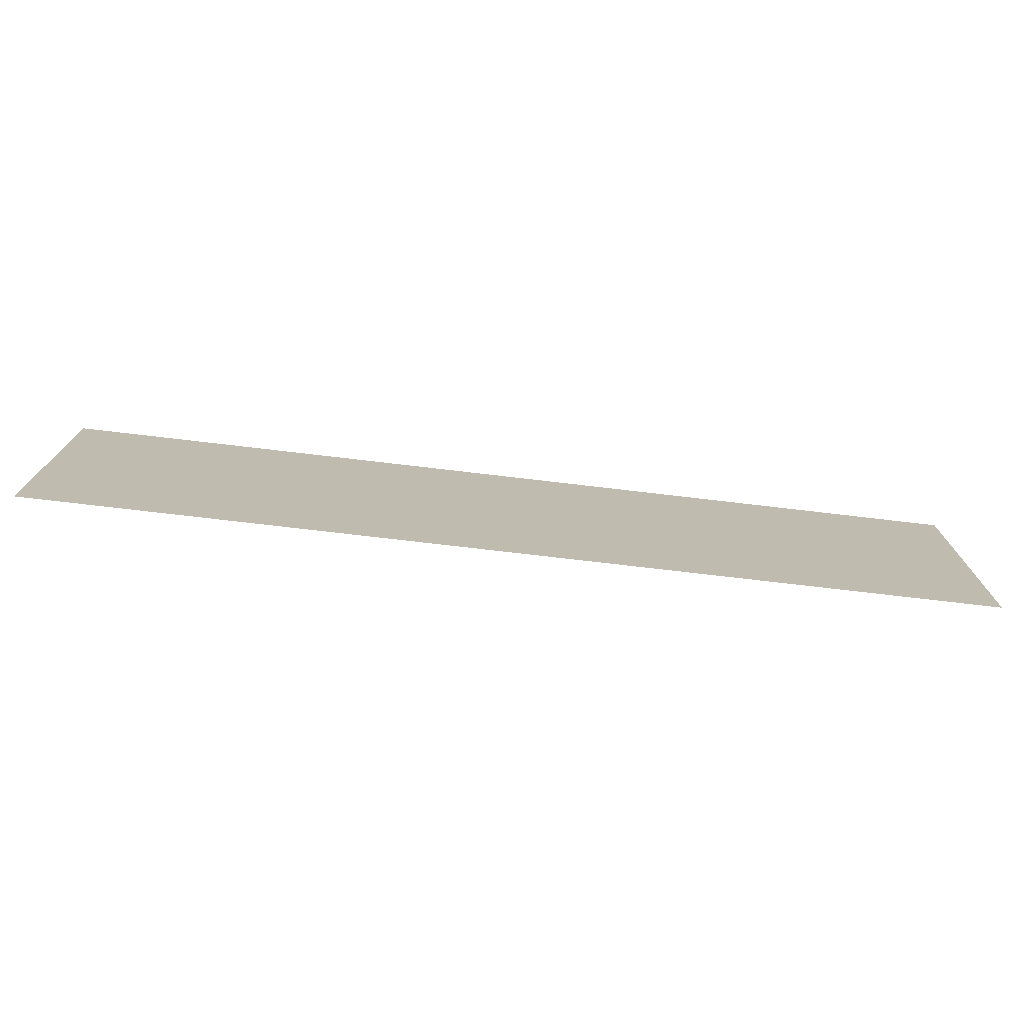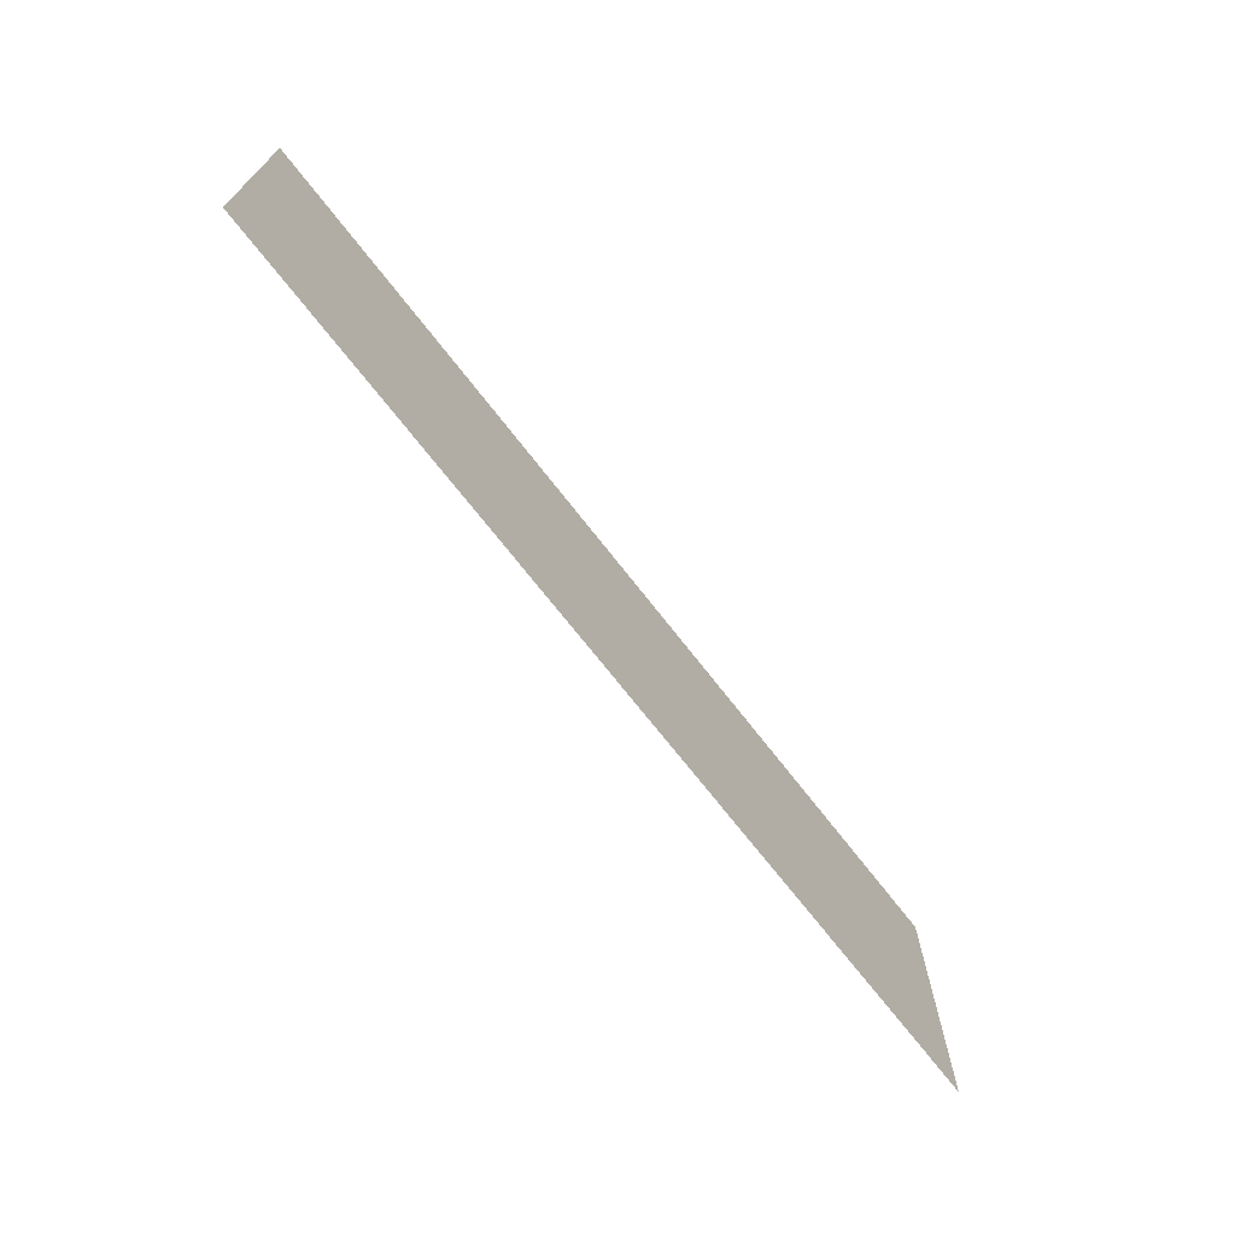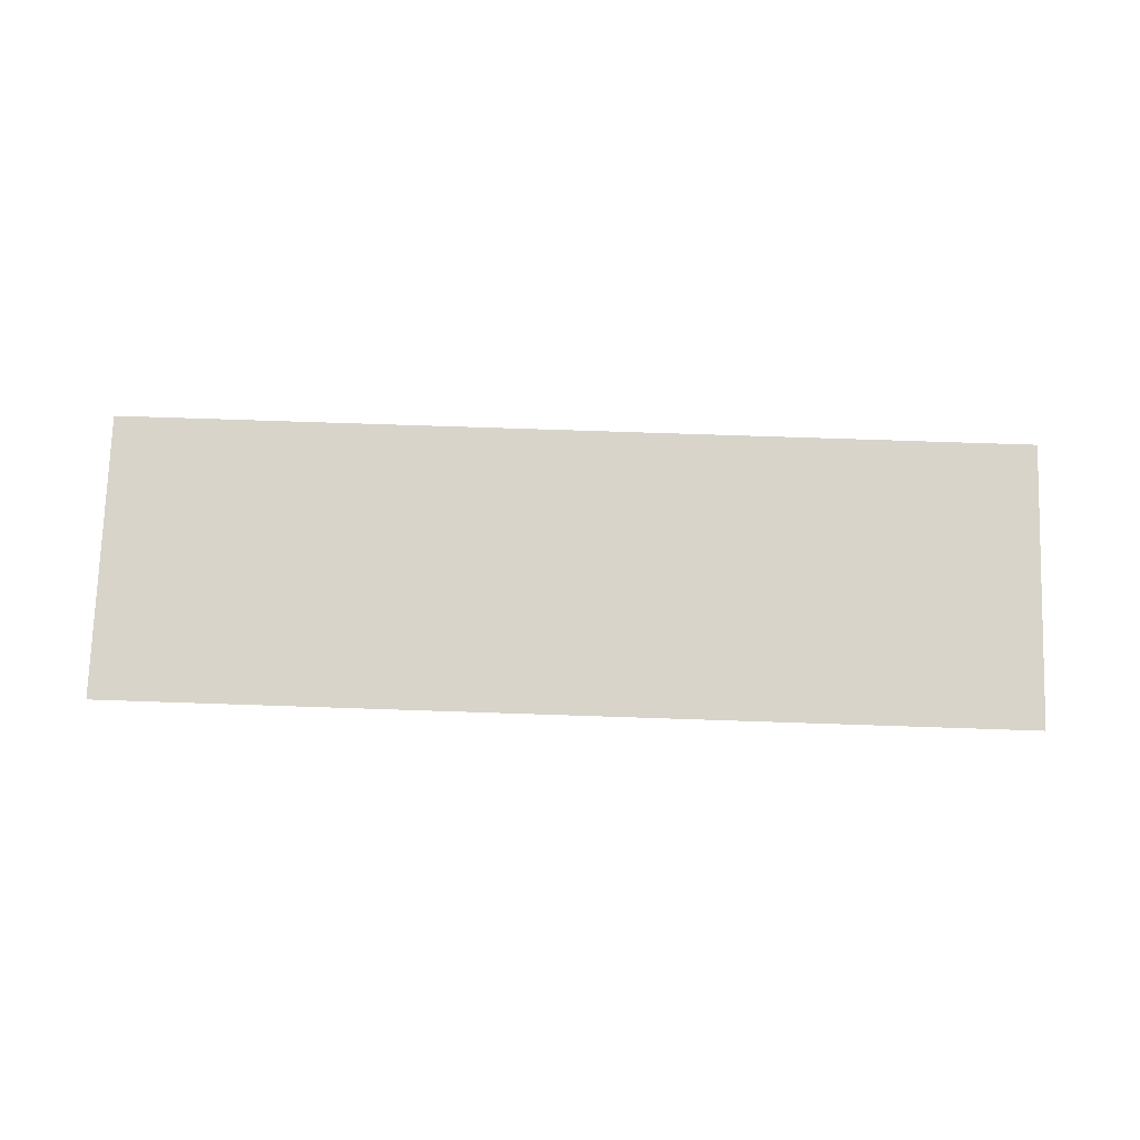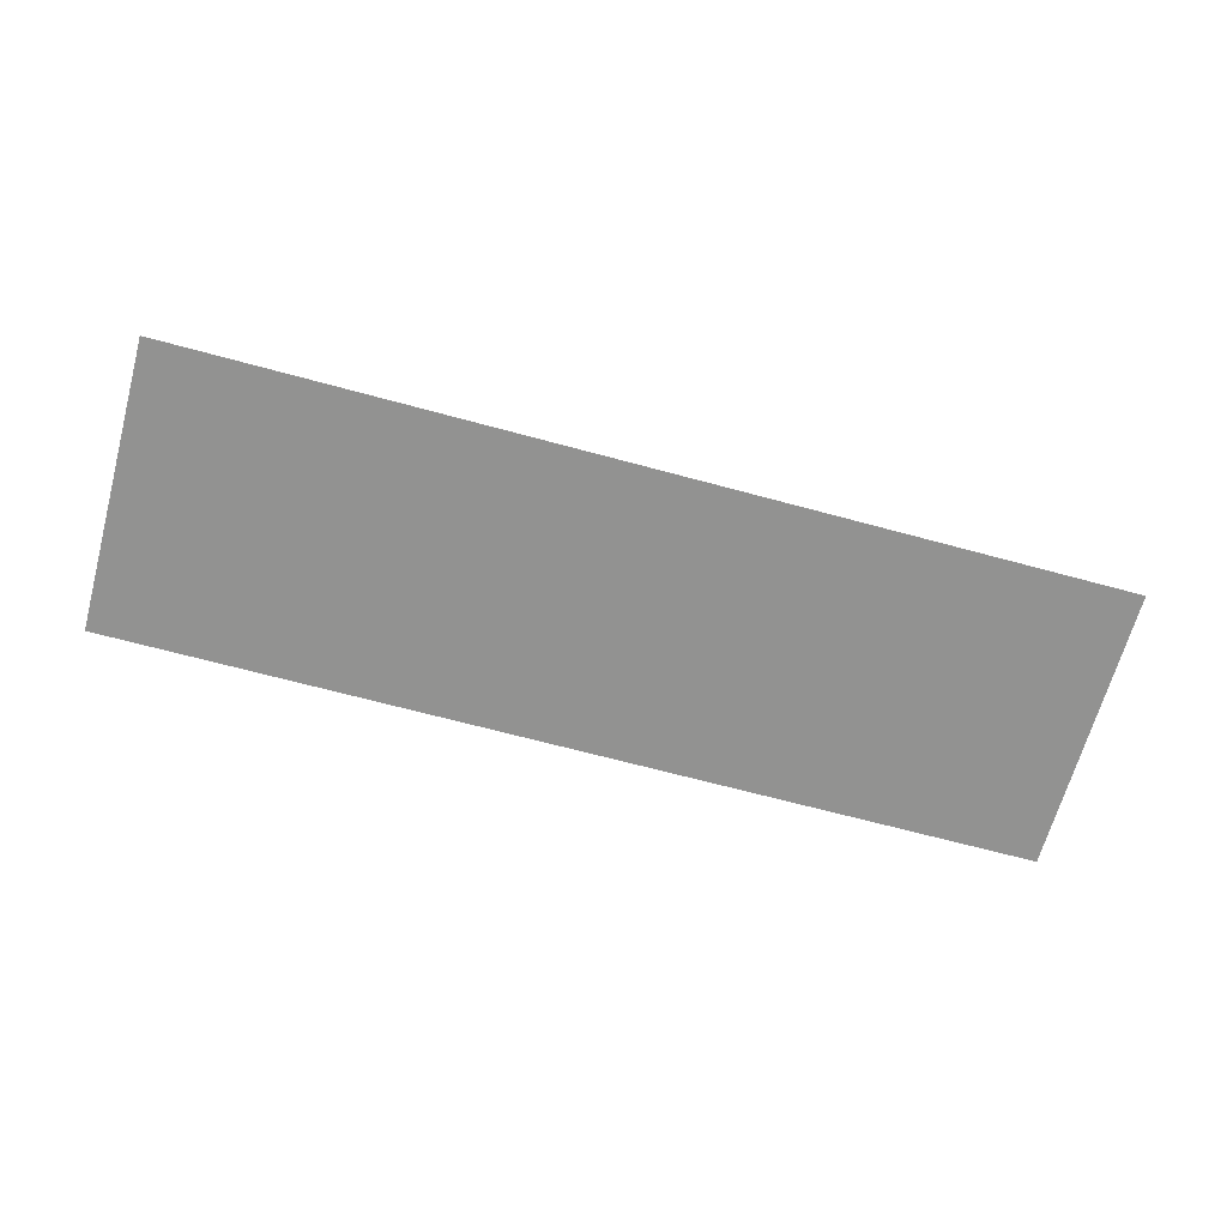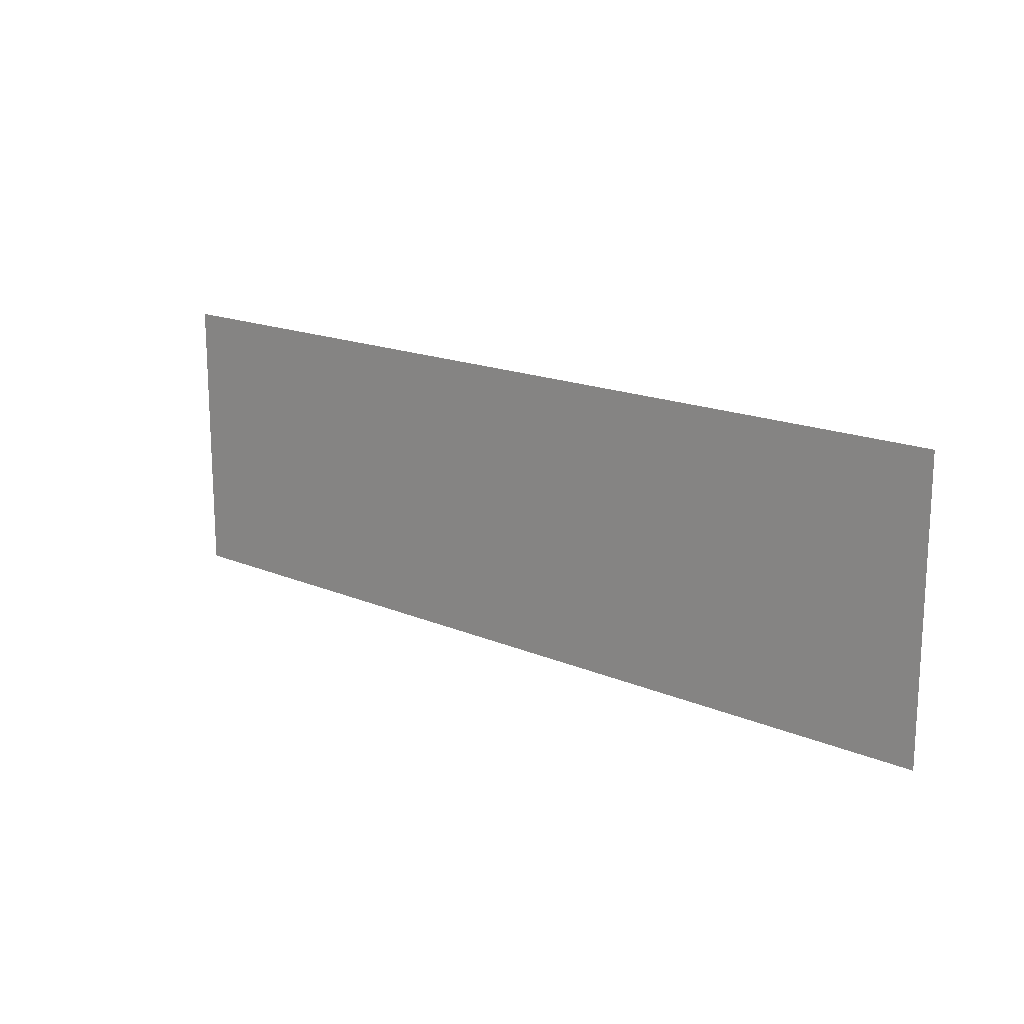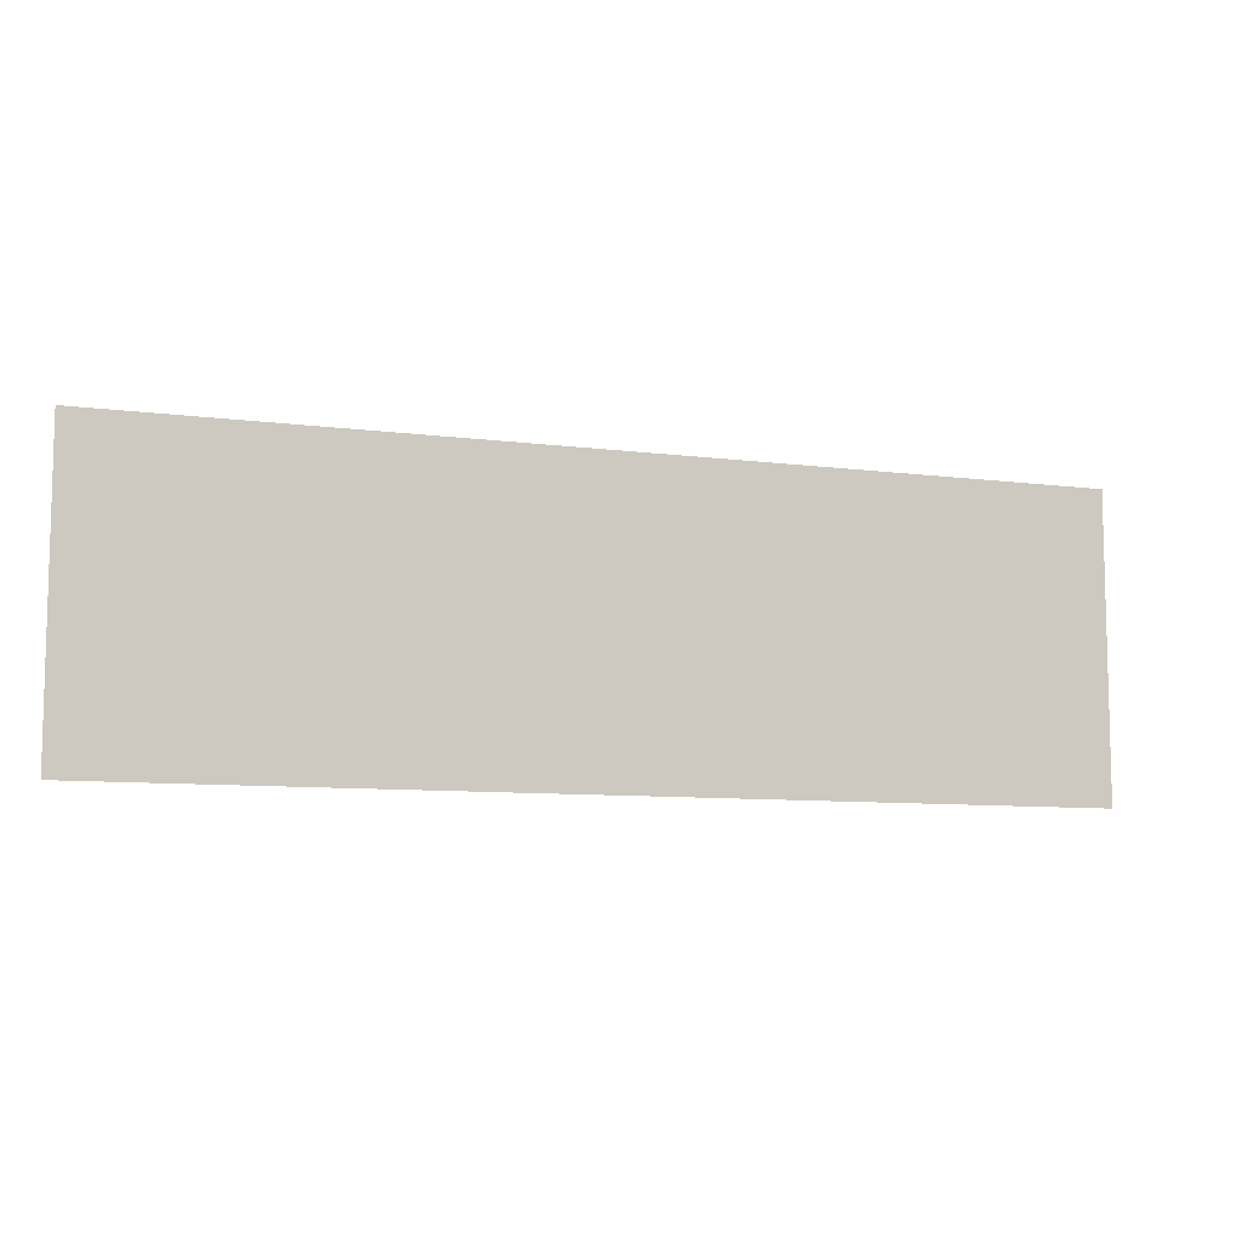
<metadata>
{"format":"obj","ext":"obj","renderer":"f3d","projection":"perspective","resolution":1024,"background":"white","views":[{"elev":-74.9,"azim":-6.7,"up":"+Y"},{"elev":-69.9,"azim":-52.3,"up":"+Y"},{"elev":75.5,"azim":-178.1,"up":"+Z"},{"elev":-66.3,"azim":-15.3,"up":"+Z"},{"elev":16.7,"azim":-139.1,"up":"+Y"},{"elev":-8.7,"azim":-19.6,"up":"+Y"}]}
</metadata>
<code>
g GeneratedMesh_1024x320_29
v 13.33 -4.167 0
v 13.33 4.167 0
v -13.33 4.167 0
v -13.33 -4.167 0
g GeneratedMesh_1024x320_29_0
f 3 2 1
f 1 4 3

</code>
